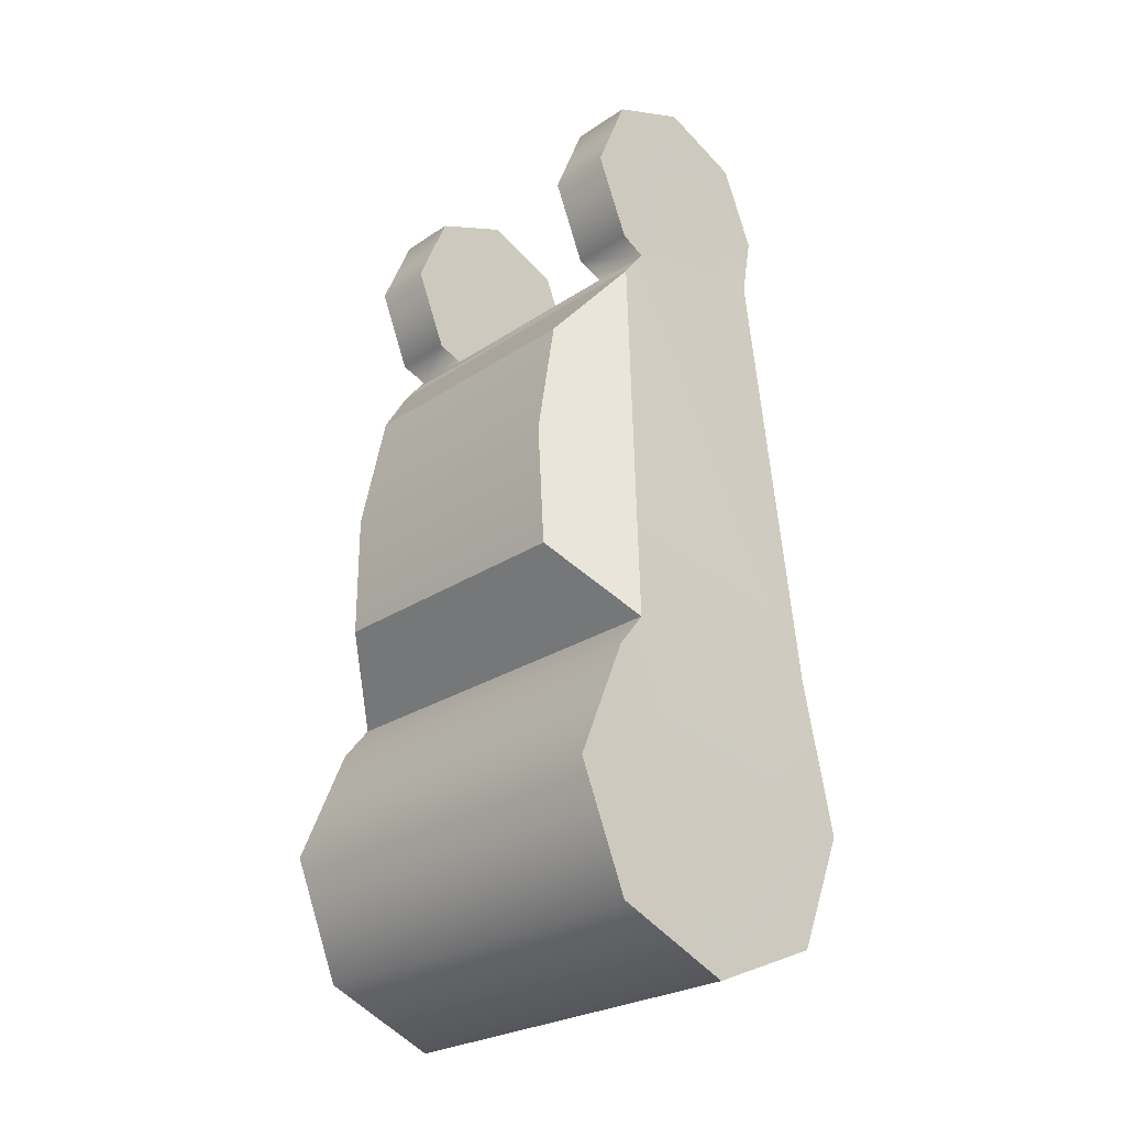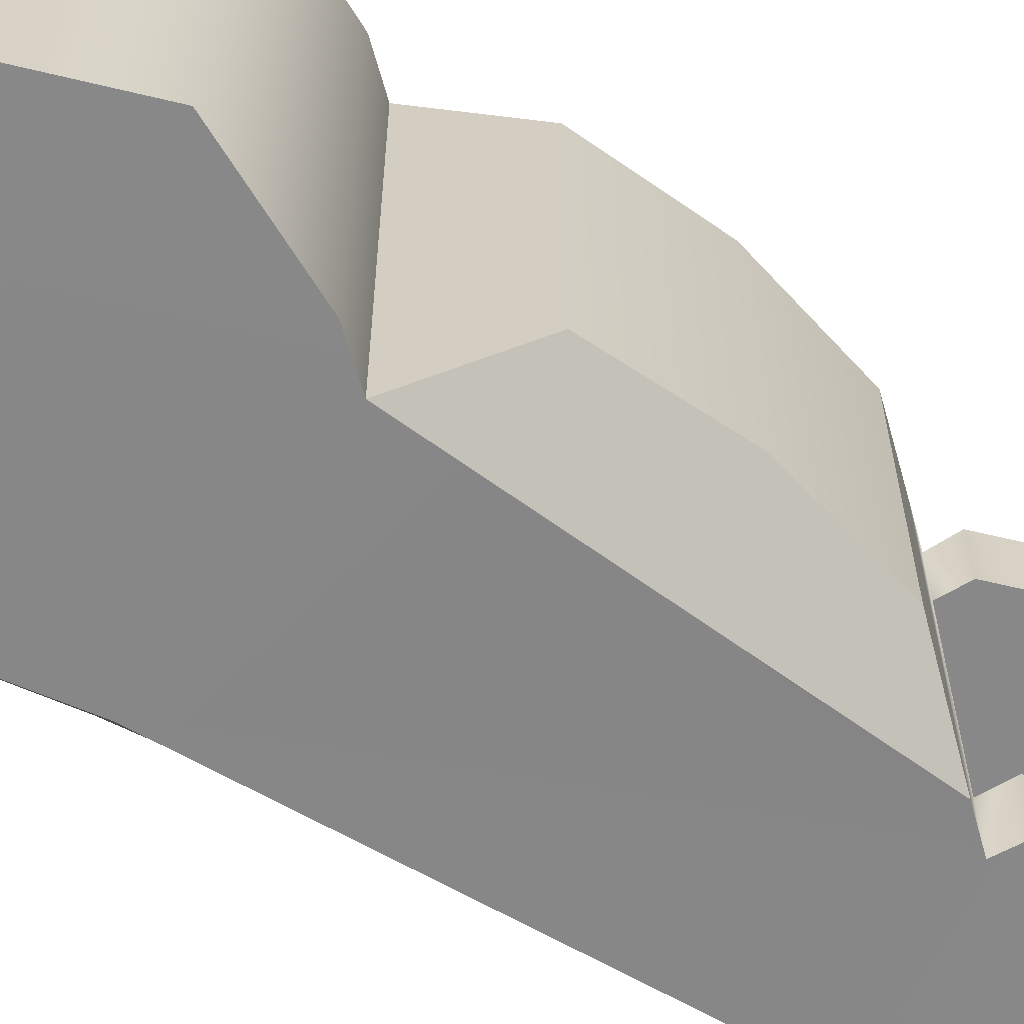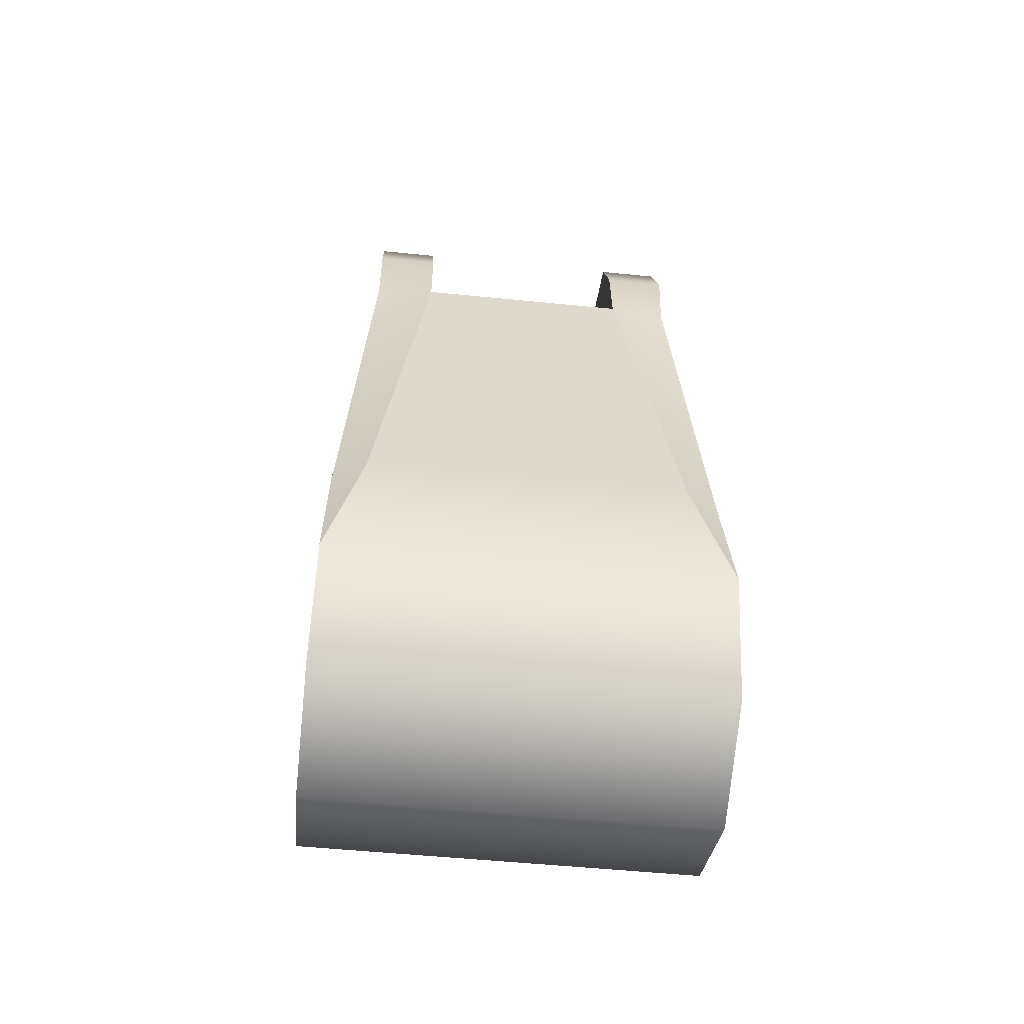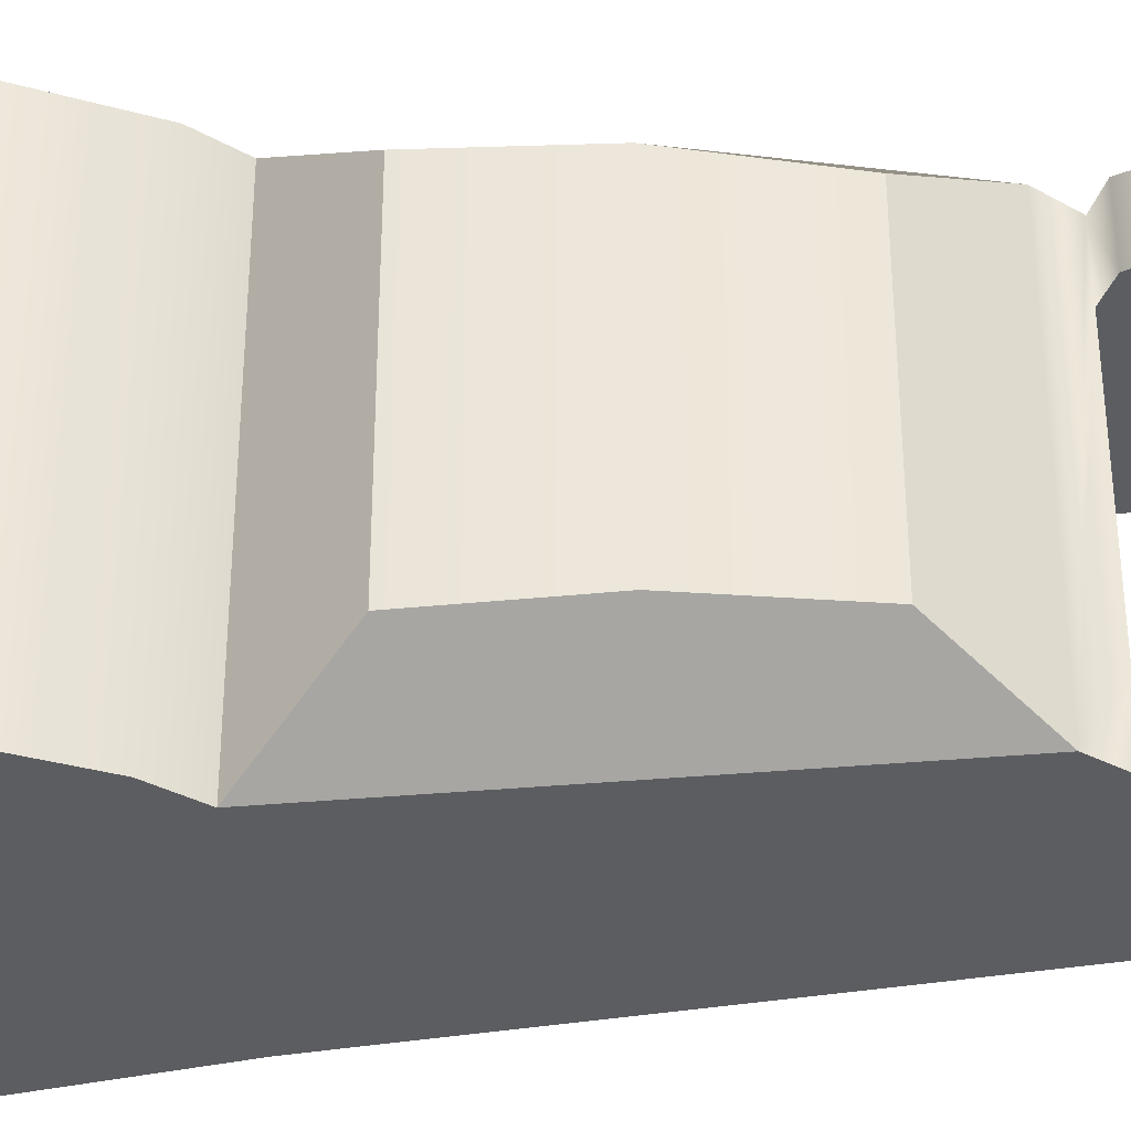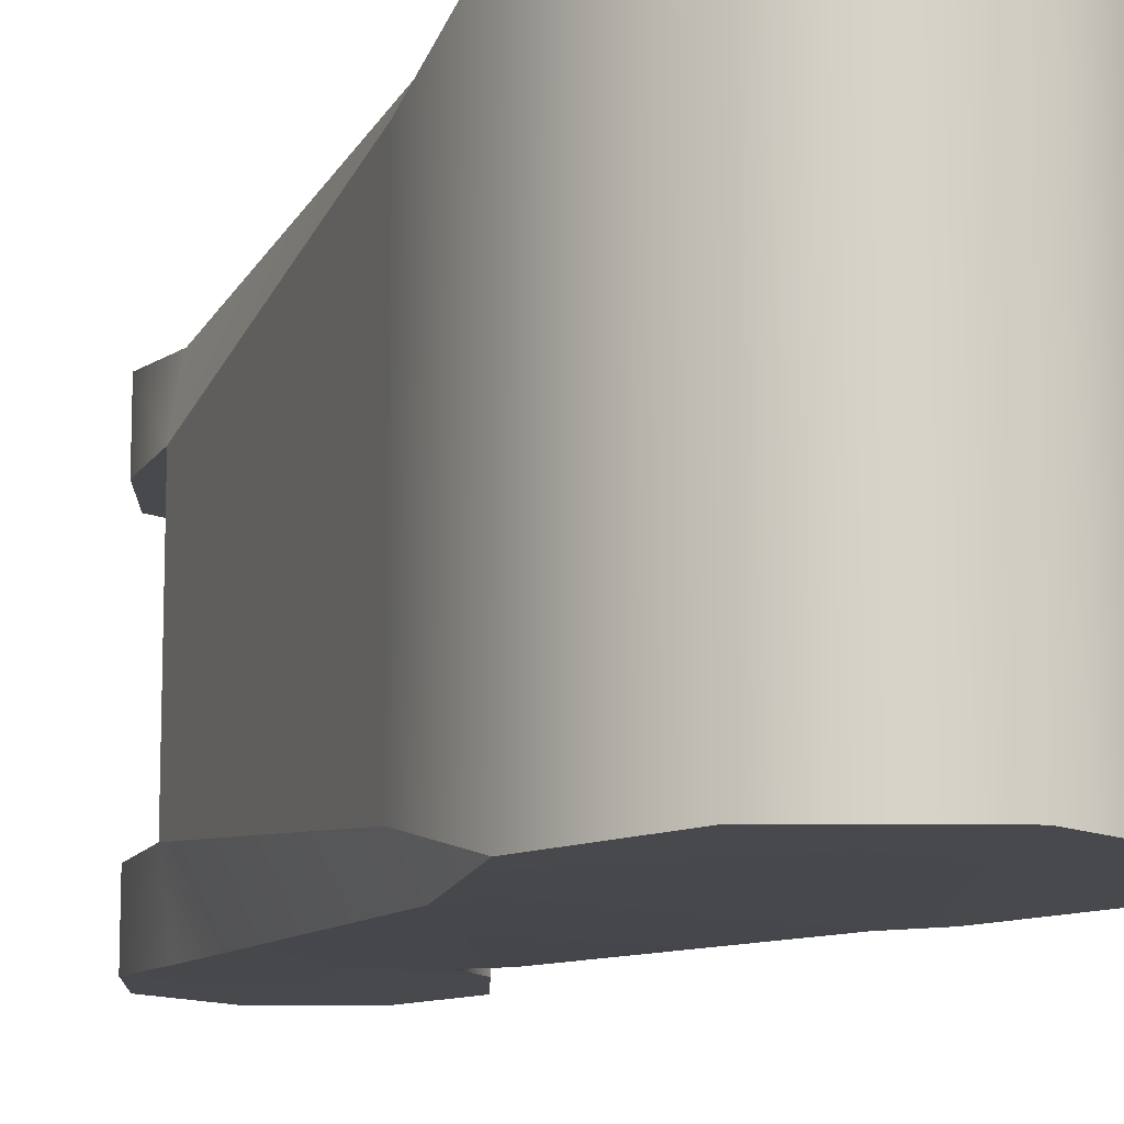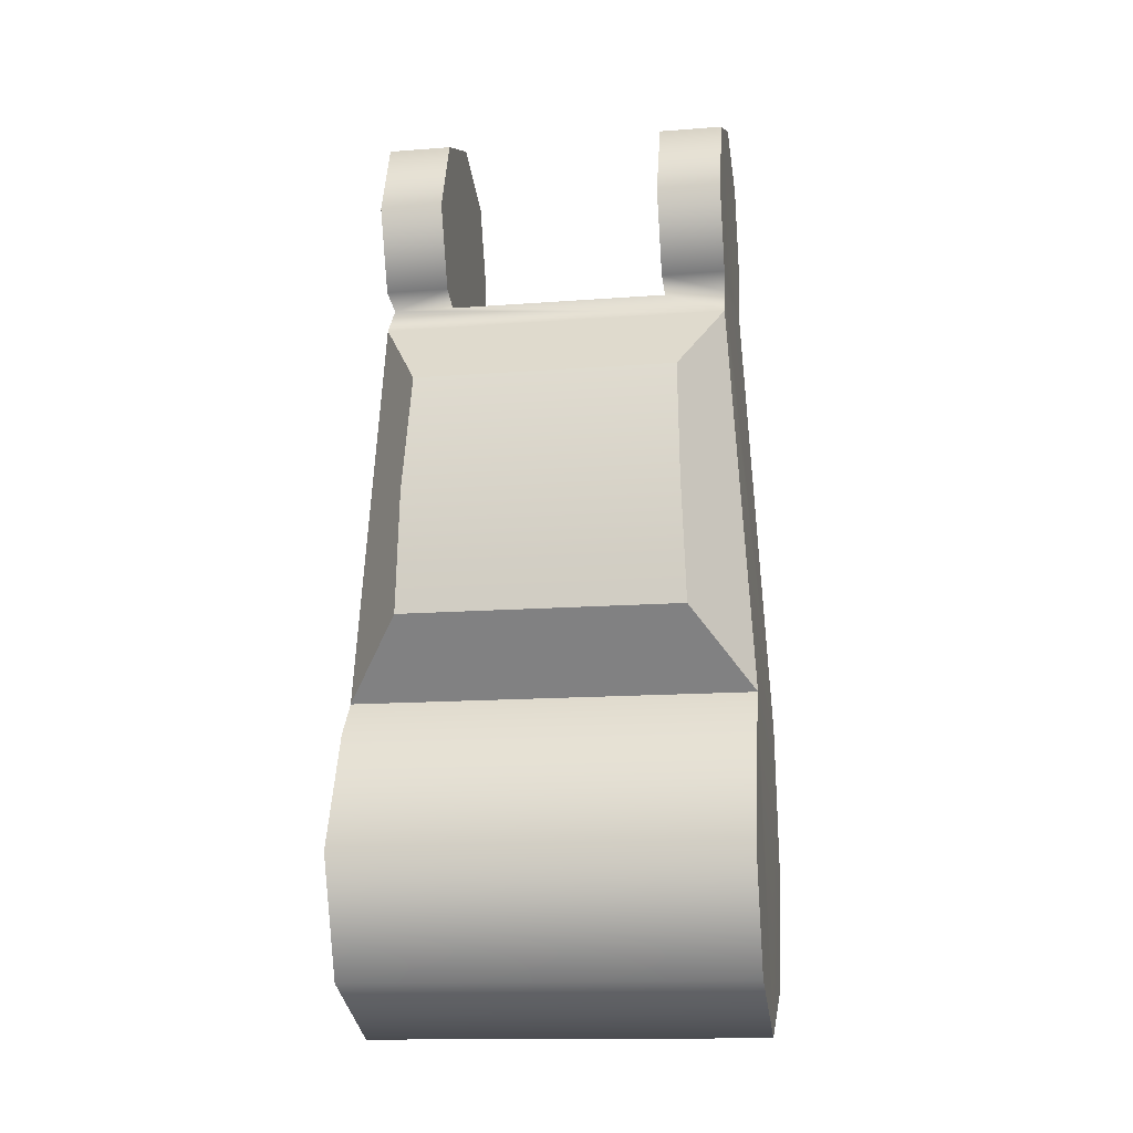
<metadata>
{"format":"obj","ext":"obj","renderer":"f3d","projection":"perspective","resolution":1024,"background":"white","views":[{"elev":-25.8,"azim":136.7,"up":"+Y"},{"elev":-62.9,"azim":53.8,"up":"+Z"},{"elev":-53.8,"azim":-96.1,"up":"+Y"},{"elev":-37.0,"azim":93.1,"up":"+Z"},{"elev":-12.4,"azim":-23.8,"up":"+Z"},{"elev":-14.3,"azim":99.5,"up":"+Y"}]}
</metadata>
<code>
o Cylinder.001
v 0.004593 0.0335 -0.01001
v 0.004593 0.0335 -0.006367
v 0.006479 0.03805 -0.01001
v 0.006479 0.03805 -0.006367
v 0.004593 0.0426 -0.01001
v 0.004593 0.0426 -0.006367
v 3.9e-05 0.04449 -0.01001
v 3.9e-05 0.04449 -0.006367
v -0.004515 0.0426 -0.01001
v -0.004515 0.0426 -0.006367
v -0.006401 0.03805 -0.01001
v -0.006401 0.03805 -0.006367
v -0.00757 0.008719 -0.01141
v 0.004449 0.03113 -0.009959
v 0.005196 0.008663 -0.01142
v 0.009017 0.01287 -0.008031
v 0.00784 0.02688 -0.007518
v 0.009199 0.01987 -0.007775
v 3.5e-05 -0.009562 -0.01145
v 0.006762 -0.006776 -0.01145
v 0.009548 -5e-05 -0.01145
v 0.006762 0.006677 -0.01145
v -0.009478 -5e-05 -0.01145
v -0.006691 -0.006776 -0.01145
v -0.006739 0.03325 -0.006366
v -0.008791 0.008692 -0.009444
v 0.003085 0.03287 -0.006367
v 0.003085 0.03287 -0.009901
v -0.005756 0.03447 -0.01001
v 0.004593 0.0335 0.01001
v 0.004593 0.0335 0.006367
v 0.006479 0.03805 0.01001
v 0.006479 0.03805 0.006367
v 0.004593 0.0426 0.01001
v 0.004593 0.0426 0.006367
v 3.9e-05 0.04449 0.01001
v 3.9e-05 0.04449 0.006367
v -0.004515 0.0426 0.01001
v -0.004515 0.0426 0.006367
v -0.006401 0.03805 0.01001
v -0.006401 0.03805 0.006367
v -0.00757 0.008719 0.01141
v 0.004449 0.03113 0.009959
v 0.005196 0.008663 0.01142
v 0.009017 0.01287 0.008031
v 0.00784 0.02688 0.007518
v 0.009199 0.01987 0.007775
v 3.5e-05 -0.009562 0.01145
v 0.006762 -0.006776 0.01145
v 0.009548 -5e-05 0.01145
v 0.006762 0.006677 0.01145
v -0.009478 -5e-05 0.01145
v -0.006691 -0.006776 0.01145
v -0.006739 0.03325 0.006366
v -0.008791 0.008692 0.009444
v 0.003085 0.03287 0.006367
v 0.003085 0.03287 0.009901
v -0.005756 0.03447 0.01001
f 1 2 4 3
f 3 4 6 5
f 5 6 8 7
f 7 8 10 9
f 9 10 12 11
f 14 15 16 18 17
f 17 46 43 14
f 16 45 47 18
f 44 45 16 15
f 52 53 24 23
f 25 26 13 29
f 53 48 19 24
f 48 49 20 19
f 49 50 21 20
f 55 52 23 26
f 50 51 22 21
f 18 47 46 17
f 27 56 54 25
f 28 27 2 1
f 2 27 25 12 10 8 6 4
f 13 26 23
f 14 43 57 56 27 28
f 19 20 21 22 15 13 23 24
f 13 15 14 28 29
f 11 12 25 29
f 51 44 15 22
f 29 28 1 3 5 7 9 11
f 30 32 33 31
f 32 34 35 33
f 34 36 37 35
f 36 38 39 37
f 38 40 41 39
f 43 46 47 45 44
f 54 58 42 55
f 57 30 31 56
f 31 33 35 37 39 41 54 56
f 42 52 55
f 48 53 52 42 44 51 50 49
f 42 58 57 43 44
f 40 58 54 41
f 58 40 38 36 34 32 30 57
f 25 54 55 26

</code>
